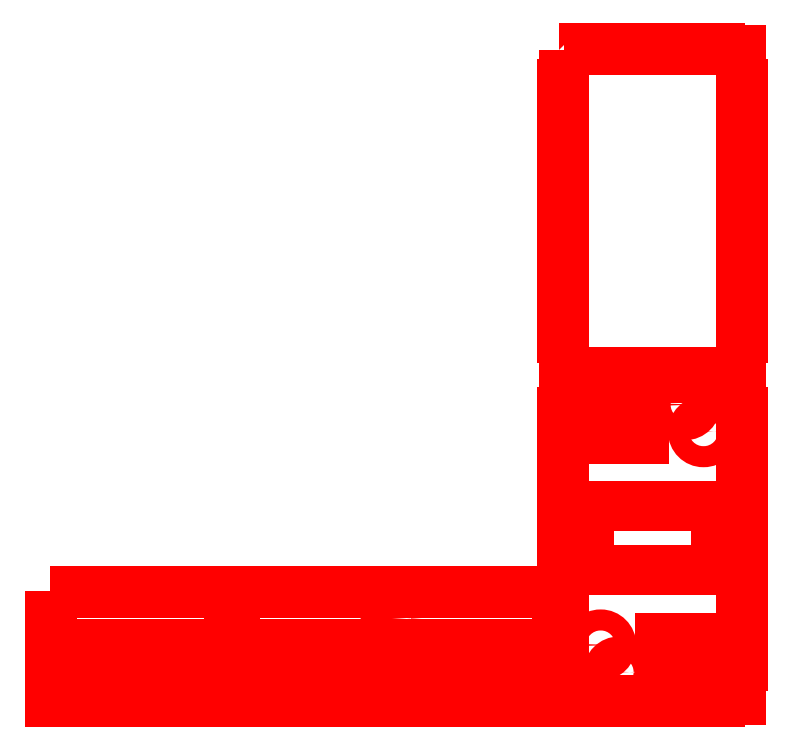
<metadata>
{"format":"dxf","ext":"dxf","renderer":"ezdxf+matplotlib","layout":"modelspace","background":"white","min_lineweight":24,"dpi":150}
</metadata>
<code>
0
SECTION
2
ENTITIES
0
INSERT
8
Layer 1
2
Block_0
10
0
20
0
30
0
0
LWPOLYLINE
8
Layer 1
90
        4
70
     1
43
0
10
36.75
20
7.312
10
29.75
20
7.312
10
29.75
20
10.81
10
36.75
20
10.81
0
CIRCLE
8
Layer 1
10
31.43
20
1.667
30
0
40
0.5807
0
CIRCLE
8
Layer 1
10
30.41
20
3.161
30
0
40
0.5807
0
CIRCLE
8
Layer 1
10
19.12
20
4.625
30
0
40
0.5807
0
LWPOLYLINE
8
Layer 1
90
        4
70
     1
43
0
10
36.75
20
1.188
10
33.69
20
1.188
10
33.69
20
3.563
10
36.75
20
3.563
0
CIRCLE
8
Layer 1
10
35.07
20
16.43
30
0
40
0.5807
0
CIRCLE
8
Layer 1
10
36.09
20
14.93
30
0
40
0.5807
0
LWPOLYLINE
8
Layer 1
90
        4
70
     1
43
0
10
29.75
20
16.91
10
32.81
20
16.91
10
32.81
20
14.53
10
29.75
20
14.53
0
ENDSEC
0
EOF

</code>
